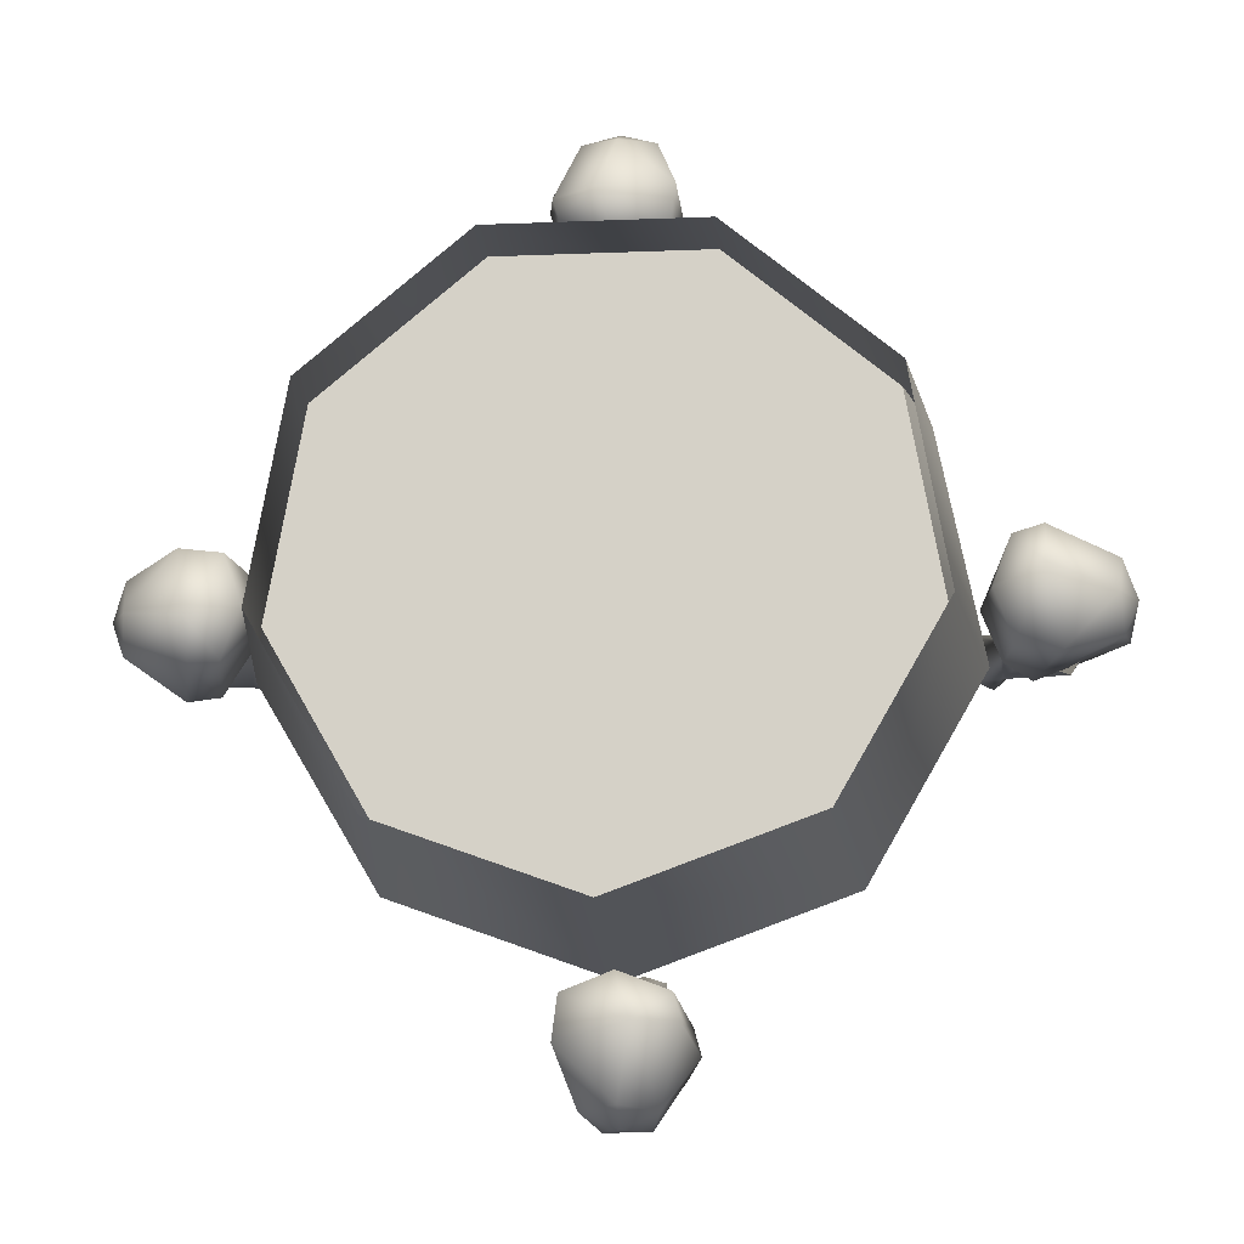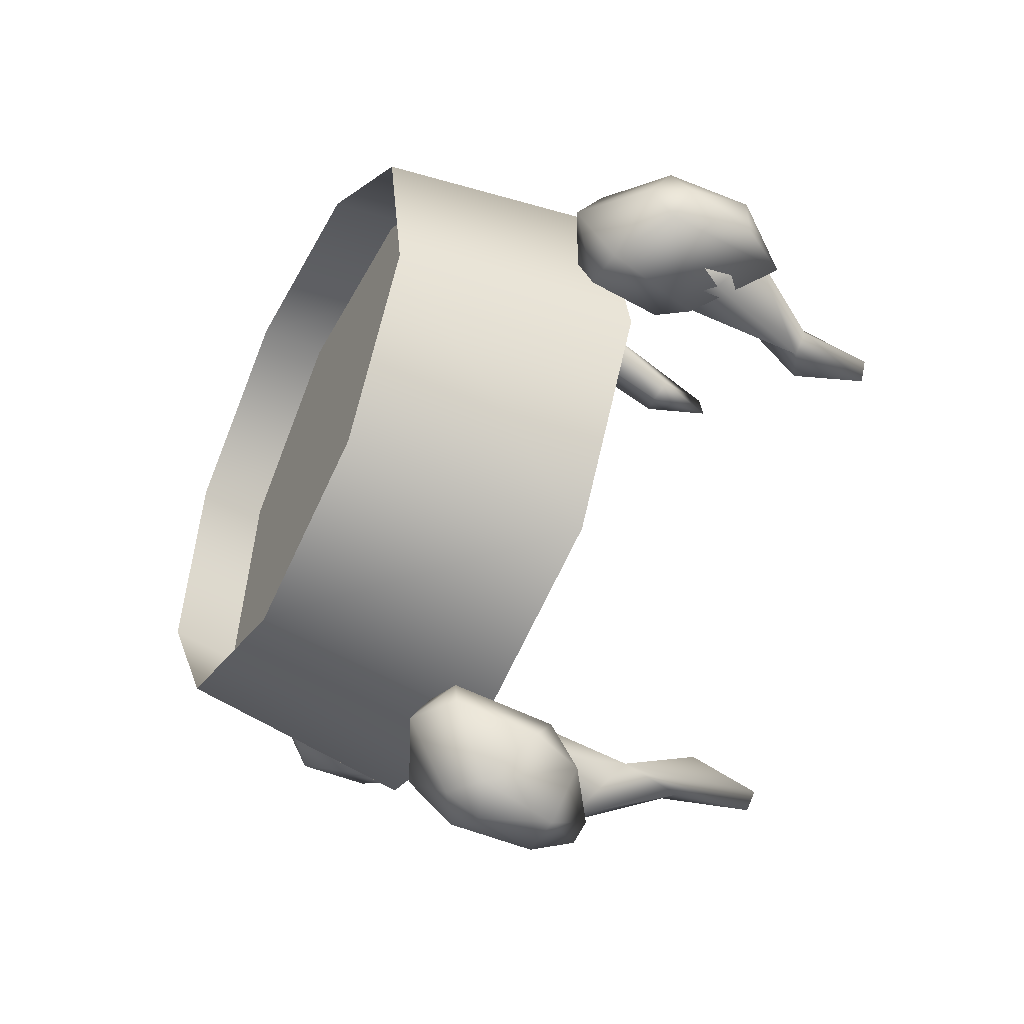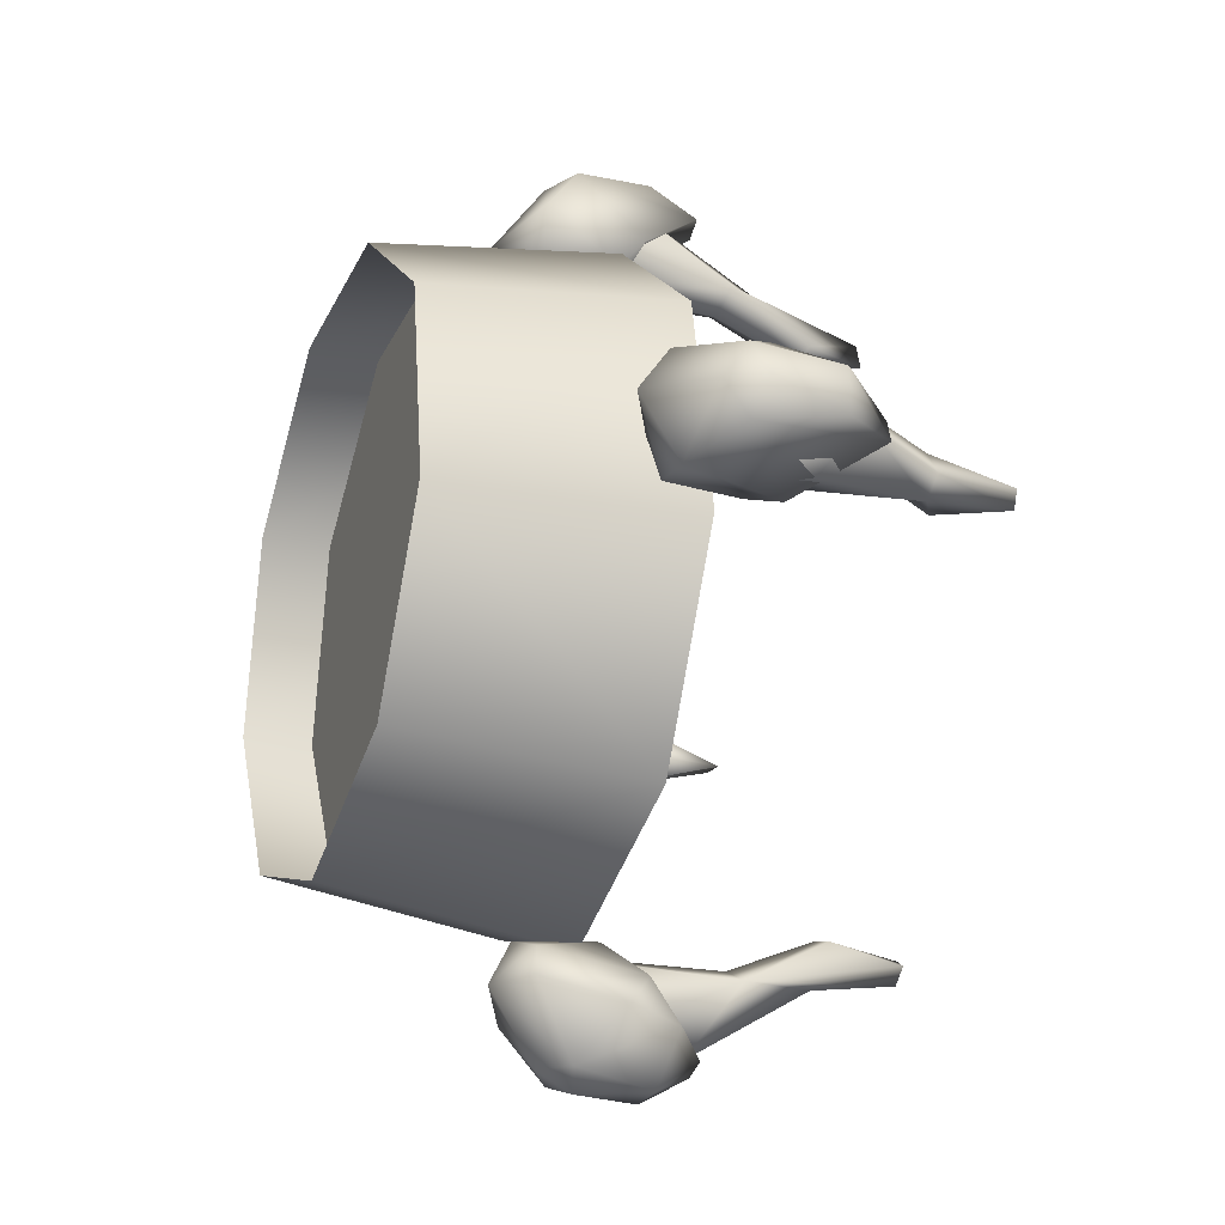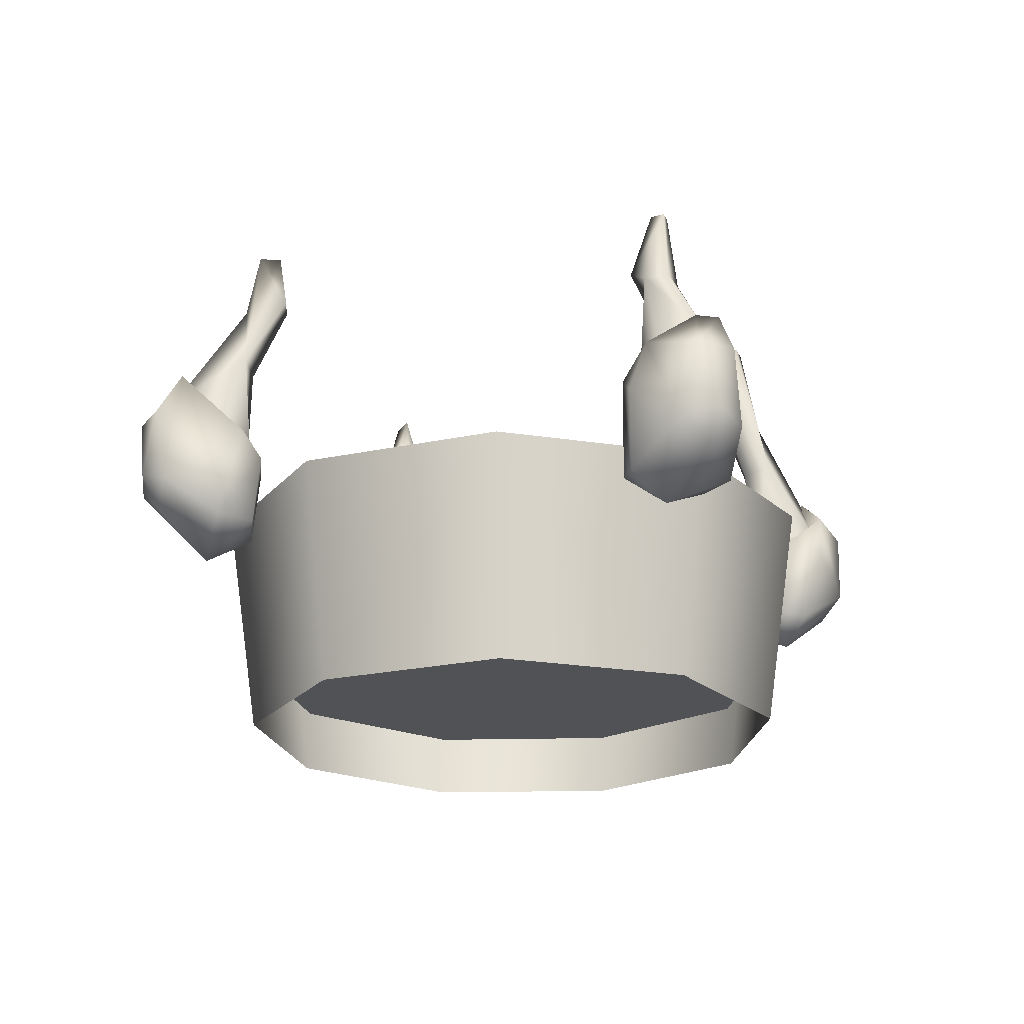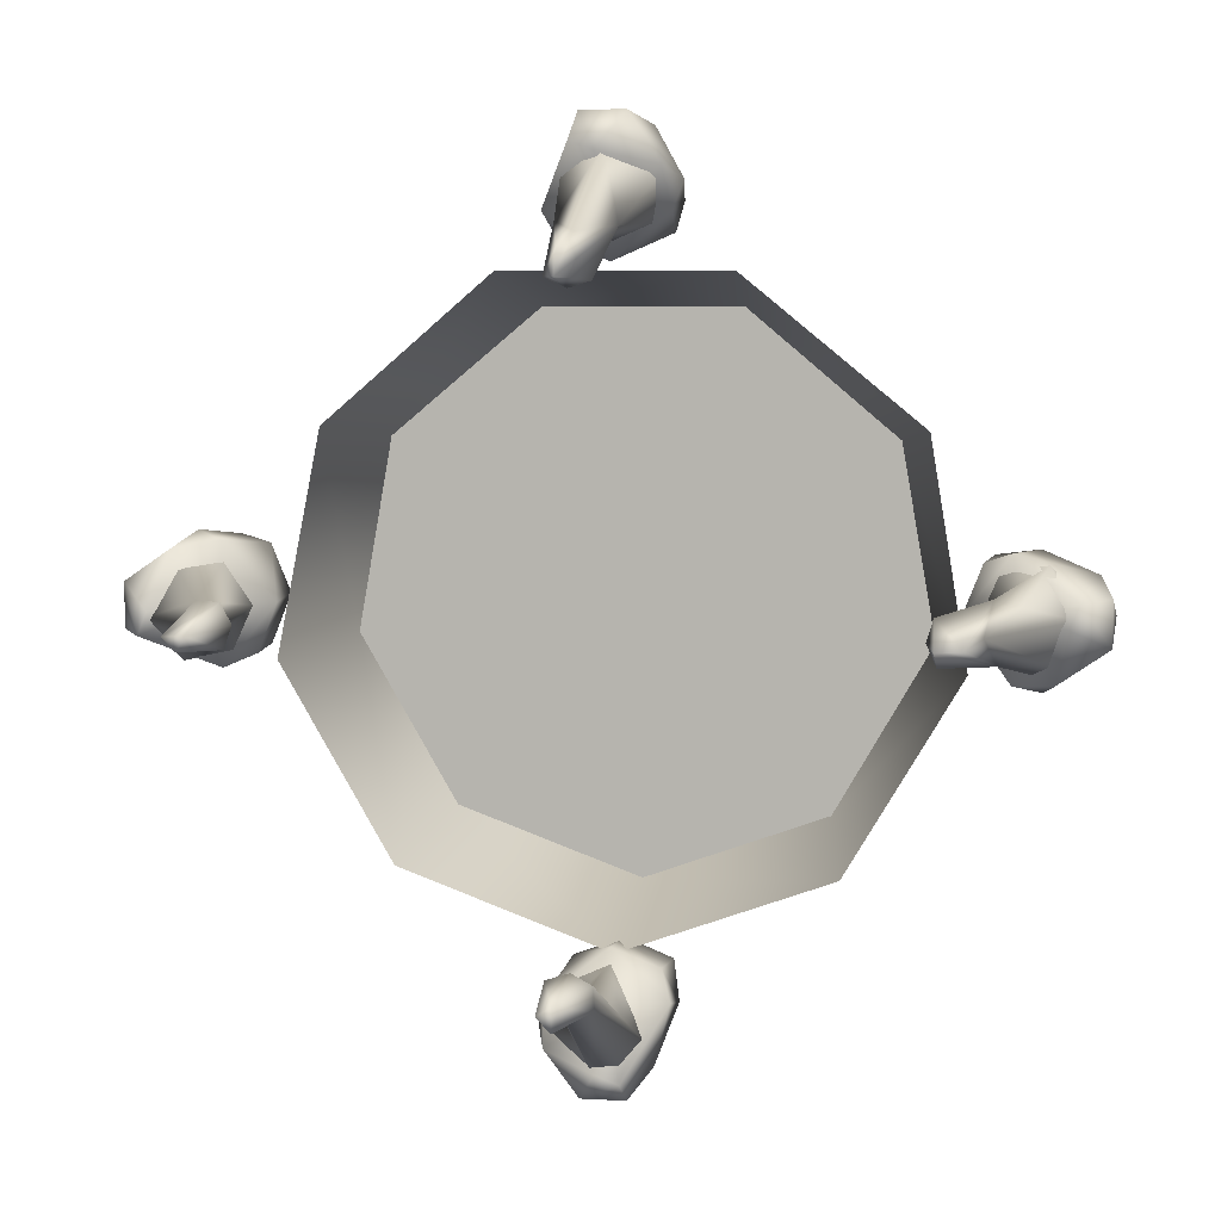
<metadata>
{"format":"obj","ext":"obj","renderer":"f3d","projection":"perspective","resolution":1024,"background":"white","views":[{"elev":-14.5,"azim":5.1,"up":"+Z"},{"elev":-48.0,"azim":63.0,"up":"+Z"},{"elev":-24.9,"azim":69.6,"up":"+Z"},{"elev":-20.7,"azim":62.6,"up":"+Y"},{"elev":6.8,"azim":-170.4,"up":"+Z"}]}
</metadata>
<code>
g Area_Ly_Build_Common_Hili_House_16_Lod2
v 0.6713 0.5122 0.3941
v 0.694 -0.05815 -0.1224
v 0.6103 -0.05815 0.3524
v 0.7763 0.5122 -0.1369
v 0.241 -0.05815 0.6622
v 0.2696 0.5122 0.7408
v -0.241 -0.05815 0.6622
v -0.2696 0.5122 0.7408
v -0.6103 -0.05815 0.3524
v -0.6949 0.5122 0.3941
v -0.694 -0.05815 -0.1224
v -0.7829 0.5122 -0.1369
v -0.6887 0.1037 -0.1214
v -1.456e-07 0.1037 6.348e-18
v -0.6056 0.1037 0.3496
v -0.2392 0.1037 0.6571
v 0.2392 0.1037 0.6571
v 0.6056 0.1037 0.3496
v 0.6887 0.1037 -0.1214
v -0.6056 0.1037 0.3496
v -0.7829 0.5122 -0.1369
v -0.6887 0.1037 -0.1214
v -0.6949 0.5122 0.3941
v -0.2392 0.1037 0.6571
v -0.2696 0.5122 0.7408
v 0.2392 0.1037 0.6571
v 0.2696 0.5122 0.7408
v 0.6056 0.1037 0.3496
v 0.6713 0.5122 0.3941
v 0.6887 0.1037 -0.1214
v 0.7763 0.5122 -0.1369
v 0.694 -0.05815 -0.1224
v 0.5067 0.5122 -0.6039
v 0.453 -0.05815 -0.5399
v 0.7763 0.5122 -0.1369
v -3.29e-07 -0.05815 -0.7047
v -3.862e-07 0.5122 -0.7883
v -0.453 -0.05815 -0.5399
v -0.5067 0.5122 -0.6039
v -0.694 -0.05815 -0.1224
v -0.7829 0.5122 -0.1369
v -0.6887 0.1037 -0.1214
v -0.4495 0.1037 -0.5357
v -1.456e-07 0.1037 6.348e-18
v -3.719e-07 0.1037 -0.6993
v 0.4495 0.1037 -0.5357
v 0.6887 0.1037 -0.1214
v -0.4495 0.1037 -0.5357
v -0.7829 0.5122 -0.1369
v -0.5067 0.5122 -0.6039
v -0.6887 0.1037 -0.1214
v -3.719e-07 0.1037 -0.6993
v -3.862e-07 0.5122 -0.7883
v 0.4495 0.1037 -0.5357
v 0.5067 0.5122 -0.6039
v 0.6887 0.1037 -0.1214
v 0.7763 0.5122 -0.1369
v -0.7914 0.3684 -2.818e-05
v -0.7705 0.5636 5.52e-07
v -0.8345 0.383 -0.1172
v -0.8805 0.6186 -0.1433
v -0.9029 0.5921 5.649e-07
v -0.901 0.3085 -0.03473
v -0.9756 0.6921 -0.1303
v -1.004 0.7838 6.079e-07
v -1.093 0.6647 -0.05317
v -1.067 0.4741 -0.08448
v -0.9034 0.3772 -0.1367
v -0.9474 0.5718 -0.1633
v -1.026 0.7801 0.05512
v -0.9029 0.5921 5.649e-07
v -0.8805 0.6186 0.1433
v -1.067 0.4741 0.08448
v -0.7705 0.5636 5.52e-07
v -1.101 0.5038 5.588e-07
v -1.093 0.6647 0.05318
v -1.057 0.4205 -4.724e-06
v -0.9357 0.3851 0.1304
v -0.901 0.3085 -0.03473
v -0.8159 0.5614 0.1159
v -0.7914 0.3684 -2.818e-05
v -0.8345 0.383 0.1172
v 2.82e-05 0.3684 -0.782
v -4.997e-07 0.5636 -0.7611
v 0.1172 0.383 -0.8251
v 0.1433 0.6186 -0.8711
v -5.171e-07 0.5921 -0.8935
v 0.03473 0.3085 -0.8916
v 0.1303 0.6921 -0.9662
v -5.303e-07 0.7838 -0.9942
v 0.05317 0.6647 -1.083
v 0.08448 0.4741 -1.057
v 0.1367 0.3772 -0.894
v 0.1633 0.5718 -0.938
v -0.05512 0.7801 -1.016
v -5.171e-07 0.5921 -0.8935
v -0.1433 0.6186 -0.8711
v -0.08448 0.4741 -1.057
v -4.997e-07 0.5636 -0.7611
v -5.43e-07 0.5038 -1.091
v -0.05318 0.6647 -1.083
v 4.726e-06 0.4205 -1.047
v -0.1304 0.3851 -0.9264
v 0.03473 0.3085 -0.8916
v -0.1159 0.5614 -0.8065
v 2.82e-05 0.3684 -0.782
v -0.1172 0.383 -0.8251
v 0.782 0.3684 2.83e-05
v 0.7611 0.5636 -3.567e-07
v 0.8251 0.383 0.1172
v 0.8711 0.6186 0.1433
v 0.8935 0.5921 -3.628e-07
v 0.8916 0.3085 0.03473
v 0.9662 0.6921 0.1303
v 0.9942 0.7838 -3.342e-07
v 1.083 0.6647 0.05317
v 1.057 0.4741 0.08448
v 0.894 0.3772 0.1367
v 0.938 0.5718 0.1633
v 1.016 0.7801 -0.05512
v 0.8935 0.5921 -3.628e-07
v 0.8711 0.6186 -0.1433
v 1.057 0.4741 -0.08448
v 0.7611 0.5636 -3.567e-07
v 1.091 0.5038 -3.972e-07
v 1.083 0.6647 -0.05318
v 1.047 0.4205 4.854e-06
v 0.9264 0.3851 -0.1304
v 0.8916 0.3085 0.03473
v 0.8065 0.5614 -0.1159
v 0.782 0.3684 2.83e-05
v 0.8251 0.383 -0.1172
v -2.827e-05 0.3684 0.782
v 4.332e-07 0.5636 0.7611
v -0.1172 0.383 0.8251
v -0.1433 0.6186 0.8711
v 4.39e-07 0.5921 0.8935
v -0.03473 0.3085 0.8916
v -0.1303 0.6921 0.9662
v 4.434e-07 0.7838 0.9942
v -0.05317 0.6647 1.083
v 0.05318 0.6647 1.083
v 4.476e-07 0.5038 1.091
v 0.08448 0.4741 1.057
v 0.05512 0.7801 1.016
v 0.1433 0.6186 0.8711
v 4.39e-07 0.5921 0.8935
v 4.332e-07 0.5636 0.7611
v 0.1304 0.3851 0.9264
v -4.818e-06 0.4205 1.047
v -0.03473 0.3085 0.8916
v -0.08448 0.4741 1.057
v -0.1367 0.3772 0.894
v -0.1633 0.5718 0.938
v 0.1159 0.5614 0.8065
v -2.827e-05 0.3684 0.782
v 0.1172 0.383 0.8251
v -0.06709 0.8588 0.8363
v -0.003079 1.031 0.8228
v -0.0147 0.7391 1.006
v 0.06955 0.8588 0.8453
v 0.09209 0.6541 0.9577
v 0.05211 0.5725 0.8133
v -0.0003546 0.5674 0.8035
v 9.679e-05 0.8438 0.7971
v -0.1181 0.6541 0.9425
v -0.0902 0.597 0.9645
v -0.1011 0.5742 0.8435
v 0.006398 1.048 0.7082
v -0.0003546 0.5674 0.8035
v 9.679e-05 0.8438 0.7971
v 0.006398 1.048 0.7082
v 0.004367 1.212 0.7321
v -0.04613 1.059 0.7238
v 0.0562 1.059 0.731
v 0.0006018 1.204 0.79
v 0.004367 1.212 0.7321
v -0.0141 0.6101 1.005
v 0.07673 0.6087 0.9771
v 0.06549 0.8588 -0.8317
v 0.1165 0.6541 -0.9379
v 0.09953 0.5742 -0.8389
v 0.01309 0.7391 -1.001
v 0.0886 0.597 -0.9599
v 0.01257 1.031 -0.8182
v -0.04335 1.022 -0.7905
v 0.008886 1.234 -0.7854
v -0.001249 0.5674 -0.7989
v -0.0017 0.8438 -0.7925
v 0.003089 1.048 -0.7036
v 0.005121 1.242 -0.7275
v -0.04671 1.059 -0.7264
v 0.003089 1.048 -0.7036
v -0.07115 0.8588 -0.8407
v -0.0017 0.8438 -0.7925
v -0.001249 0.5674 -0.7989
v -0.09369 0.6541 -0.9531
v -0.04737 0.7278 -0.9881
v -0.07833 0.6087 -0.9725
v 0.01249 0.6101 -1.001
v 0.005121 1.242 -0.7275
v 0.05561 1.059 -0.7192
v 0.0408 1.238 -0.7492
v 1.016 0.7266 -0.02153
v 0.8205 0.9511 -0.05867
v 0.953 0.6476 -0.1249
v 0.8541 0.5735 -0.108
v 0.814 0.5672 -0.007189
v 0.8076 0.8238 -0.006738
v 0.9751 0.5947 -0.09703
v 0.8557 0.9594 -0.009914
v 0.8279 0.9511 0.046
v 0.9682 0.6476 0.08525
v 0.8433 1.141 -0.006232
v 0.8084 1.151 -0.03815
v 0.8702 0.6035 0.09382
v 0.814 0.5672 -0.007189
v 0.8076 0.8238 -0.006738
v 0.7566 0.985 -0.05296
v 0.7638 0.985 0.04936
v 0.7875 1.158 -0.002467
v 0.741 0.9753 -0.000436
v 0.7875 1.158 -0.002467
v 0.741 0.9753 -0.000436
v 1.016 0.6069 -0.02093
v 0.9876 0.6055 0.06989
v -1.024 0.7197 0.01326
v -0.91 0.8517 0.0531
v -0.9586 0.6441 0.121
v -0.8482 0.8261 0.06702
v -0.8079 0.8128 -0.001981
v -0.7184 0.9735 -0.008241
v -0.8554 0.5731 0.1039
v -0.8134 0.5671 -0.001712
v -0.982 0.5934 0.09229
v -1.025 0.6051 0.01268
v -0.8347 0.9583 0.001367
v -0.9744 0.6441 -0.09796
v -0.8575 0.8261 -0.07328
v -0.8023 1.138 -0.002215
v -0.7344 0.9827 0.04502
v -0.995 0.6038 -0.08225
v -0.7444 1.145 -0.005976
v -0.7444 1.145 -0.005976
v -0.7417 0.9827 -0.05872
v -0.7184 0.9735 -0.008241
v -0.8079 0.8128 -0.001981
v -0.8134 0.5671 -0.001712
v -0.9316 0.6239 -0.1188
g Area_Ly_Build_Common_Hili_House_16_Lod2_0
f 3 2 1
f 4 1 2
f 3 1 5
f 6 5 1
f 5 6 7
f 8 7 6
f 7 8 9
f 10 9 8
f 9 10 11
f 12 11 10
f 15 14 13
f 16 14 15
f 17 14 16
f 18 14 17
f 19 14 18
f 22 21 20
f 23 20 21
f 20 23 24
f 25 24 23
f 24 25 26
f 27 26 25
f 26 27 28
f 29 28 27
f 28 29 30
f 31 30 29
f 34 33 32
f 35 32 33
f 34 36 33
f 37 33 36
f 36 38 37
f 39 37 38
f 38 40 39
f 41 39 40
f 44 43 42
f 44 45 43
f 44 46 45
f 44 47 46
f 50 49 48
f 51 48 49
f 48 52 50
f 53 50 52
f 52 54 53
f 55 53 54
f 54 56 55
f 57 55 56
f 60 59 58
f 61 59 60
f 59 61 62
f 58 63 60
f 62 61 64
f 64 65 62
f 65 64 66
f 66 64 67
f 68 63 67
f 63 68 60
f 68 61 60
f 67 69 68
f 68 69 61
f 67 64 69
f 69 64 61
f 66 70 65
f 65 70 71
f 70 72 71
f 70 73 72
f 71 72 74
f 66 67 75
f 73 76 75
f 75 76 66
f 70 76 73
f 76 70 66
f 63 77 67
f 75 67 77
f 73 75 77
f 77 78 73
f 72 73 78
f 78 77 79
f 72 78 80
f 80 74 72
f 74 80 81
f 80 82 81
f 79 81 82
f 79 82 78
f 80 78 82
f 85 84 83
f 86 84 85
f 84 86 87
f 83 88 85
f 87 86 89
f 89 90 87
f 90 89 91
f 91 89 92
f 93 88 92
f 88 93 85
f 93 86 85
f 92 94 93
f 93 94 86
f 92 89 94
f 94 89 86
f 91 95 90
f 90 95 96
f 95 97 96
f 95 98 97
f 96 97 99
f 91 92 100
f 98 101 100
f 100 101 91
f 95 101 98
f 101 95 91
f 88 102 92
f 100 92 102
f 98 100 102
f 102 103 98
f 97 98 103
f 103 102 104
f 97 103 105
f 105 99 97
f 99 105 106
f 105 107 106
f 104 106 107
f 104 107 103
f 105 103 107
f 110 109 108
f 111 109 110
f 109 111 112
f 108 113 110
f 112 111 114
f 114 115 112
f 115 114 116
f 116 114 117
f 118 113 117
f 113 118 110
f 118 111 110
f 117 119 118
f 118 119 111
f 117 114 119
f 119 114 111
f 116 120 115
f 115 120 121
f 120 122 121
f 120 123 122
f 121 122 124
f 116 117 125
f 123 126 125
f 125 126 116
f 120 126 123
f 126 120 116
f 113 127 117
f 125 117 127
f 123 125 127
f 127 128 123
f 122 123 128
f 128 127 129
f 122 128 130
f 130 124 122
f 124 130 131
f 130 132 131
f 129 131 132
f 129 132 128
f 130 128 132
f 135 134 133
f 136 134 135
f 134 136 137
f 133 138 135
f 137 136 139
f 139 140 137
f 140 139 141
f 140 141 142
f 141 143 142
f 144 142 143
f 145 142 144
f 142 145 140
f 145 144 146
f 145 146 147
f 140 145 147
f 147 146 148
f 146 144 149
f 150 149 144
f 144 143 150
f 149 150 151
f 138 150 152
f 141 139 152
f 141 152 143
f 143 152 150
f 153 138 152
f 152 154 153
f 152 139 154
f 146 149 155
f 155 148 146
f 148 155 156
f 155 157 156
f 151 156 157
f 151 157 149
f 155 149 157
f 153 154 136
f 153 136 135
f 138 153 135
f 154 139 136
f 160 159 158
f 159 160 161
f 160 162 161
f 162 163 161
f 163 164 161
f 165 161 164
f 166 160 158
f 166 167 160
f 168 166 158
f 165 169 161
f 170 168 158
f 171 170 158
f 172 171 158
f 158 159 173
f 158 173 174
f 172 158 174
f 174 173 172
f 161 169 175
f 161 175 176
f 175 177 176
f 177 175 169
f 161 176 159
f 159 176 173
f 178 160 167
f 160 178 179
f 179 162 160
f 182 181 180
f 180 181 183
f 181 184 183
f 185 180 183
f 185 183 186
f 186 187 185
f 187 180 185
f 188 182 180
f 189 188 180
f 190 189 180
f 186 191 187
f 191 186 192
f 191 192 193
f 194 193 192
f 194 192 186
f 195 193 194
f 195 194 196
f 197 196 194
f 194 186 197
f 198 197 186
f 183 198 186
f 199 197 198
f 198 200 199
f 198 183 200
f 200 183 184
f 202 201 190
f 202 203 201
f 180 203 202
f 190 180 202
f 201 203 187
f 180 187 203
f 206 205 204
f 206 207 205
f 207 208 205
f 209 205 208
f 210 206 204
f 211 204 205
f 204 211 212
f 213 204 212
f 214 212 211
f 211 205 215
f 211 215 214
f 216 213 212
f 217 216 212
f 218 217 212
f 205 209 219
f 215 205 219
f 218 212 220
f 212 214 220
f 220 214 221
f 220 221 222
f 220 222 218
f 215 219 223
f 215 223 214
f 223 219 224
f 224 219 209
f 204 225 210
f 225 204 226
f 213 226 204
f 229 228 227
f 229 230 228
f 229 231 230
f 231 232 230
f 229 233 231
f 233 234 231
f 235 229 227
f 227 236 235
f 237 227 228
f 230 237 228
f 238 227 237
f 239 238 237
f 240 239 237
f 230 240 237
f 240 230 241
f 230 232 241
f 238 242 227
f 236 227 242
f 240 241 243
f 243 241 232
f 244 239 240
f 239 244 245
f 245 244 246
f 246 239 245
f 246 247 239
f 247 248 239
f 248 249 239
f 239 249 238

</code>
